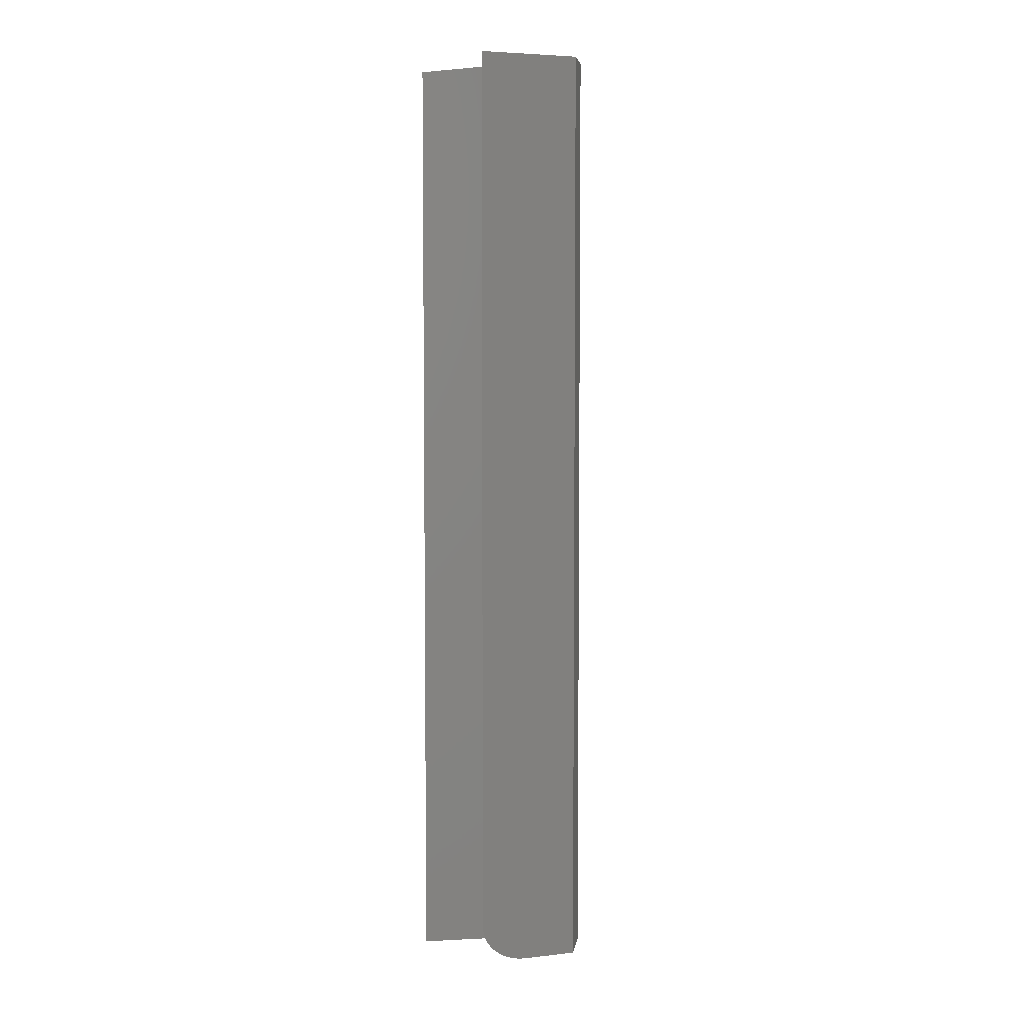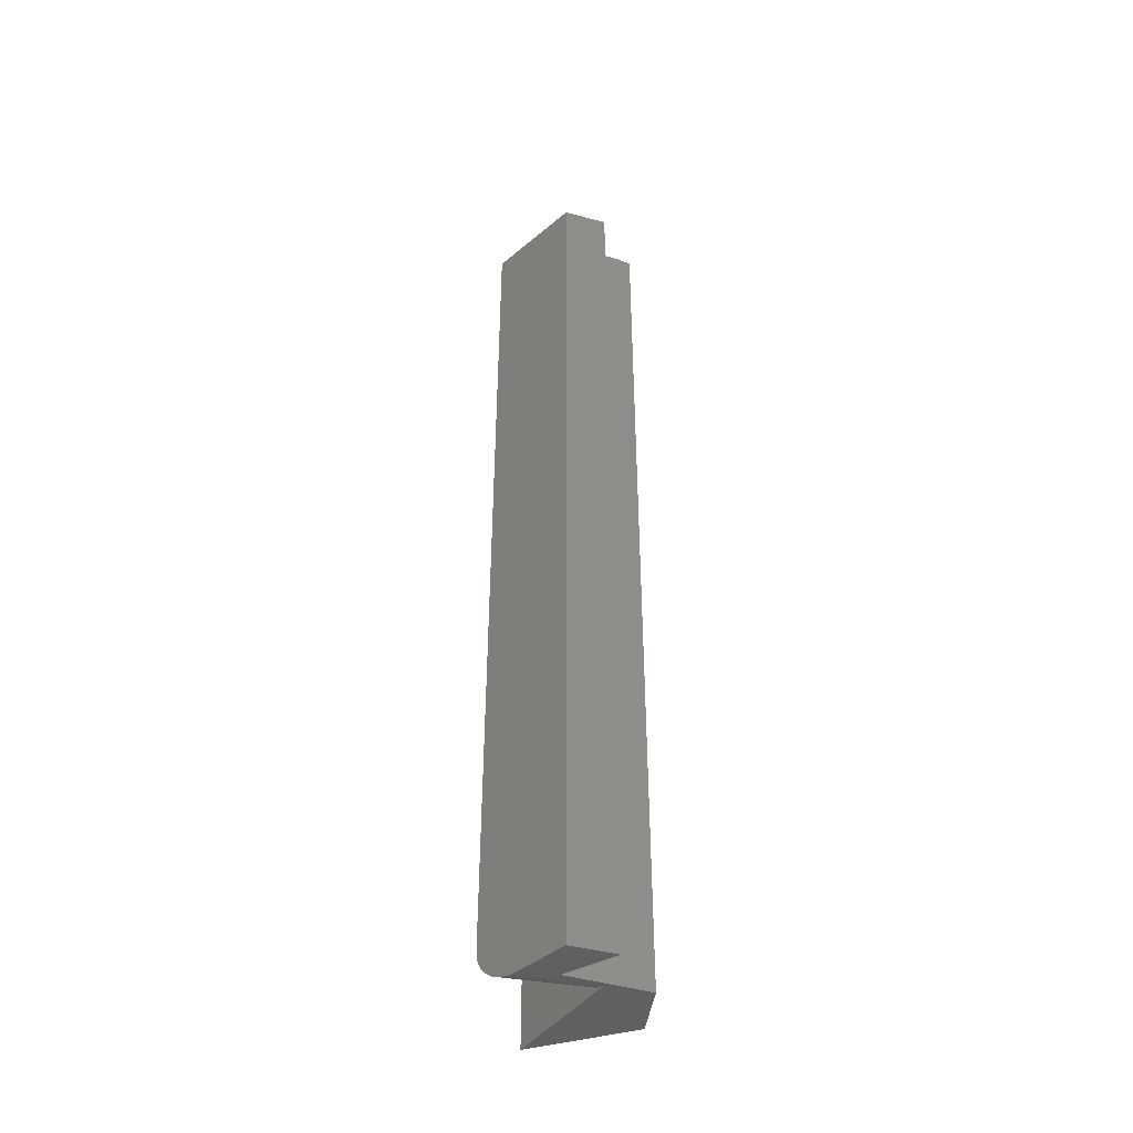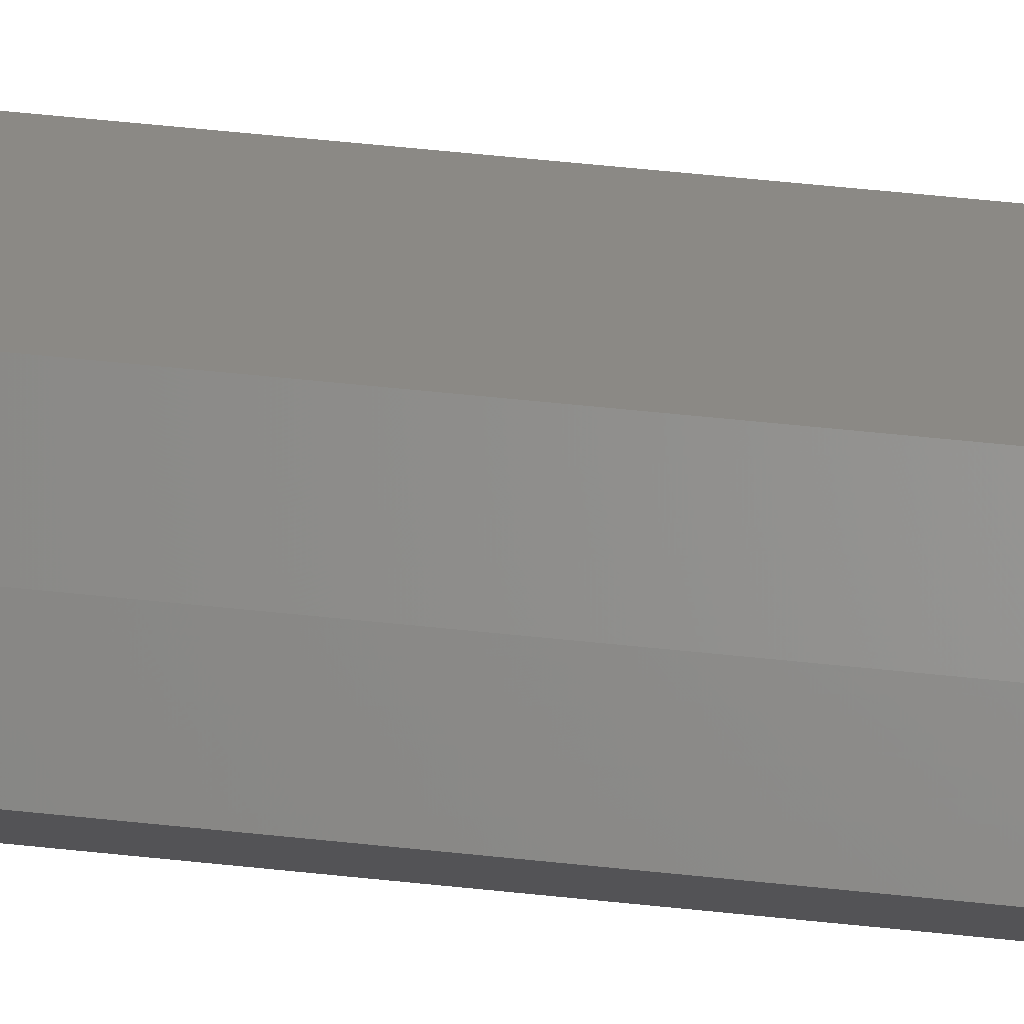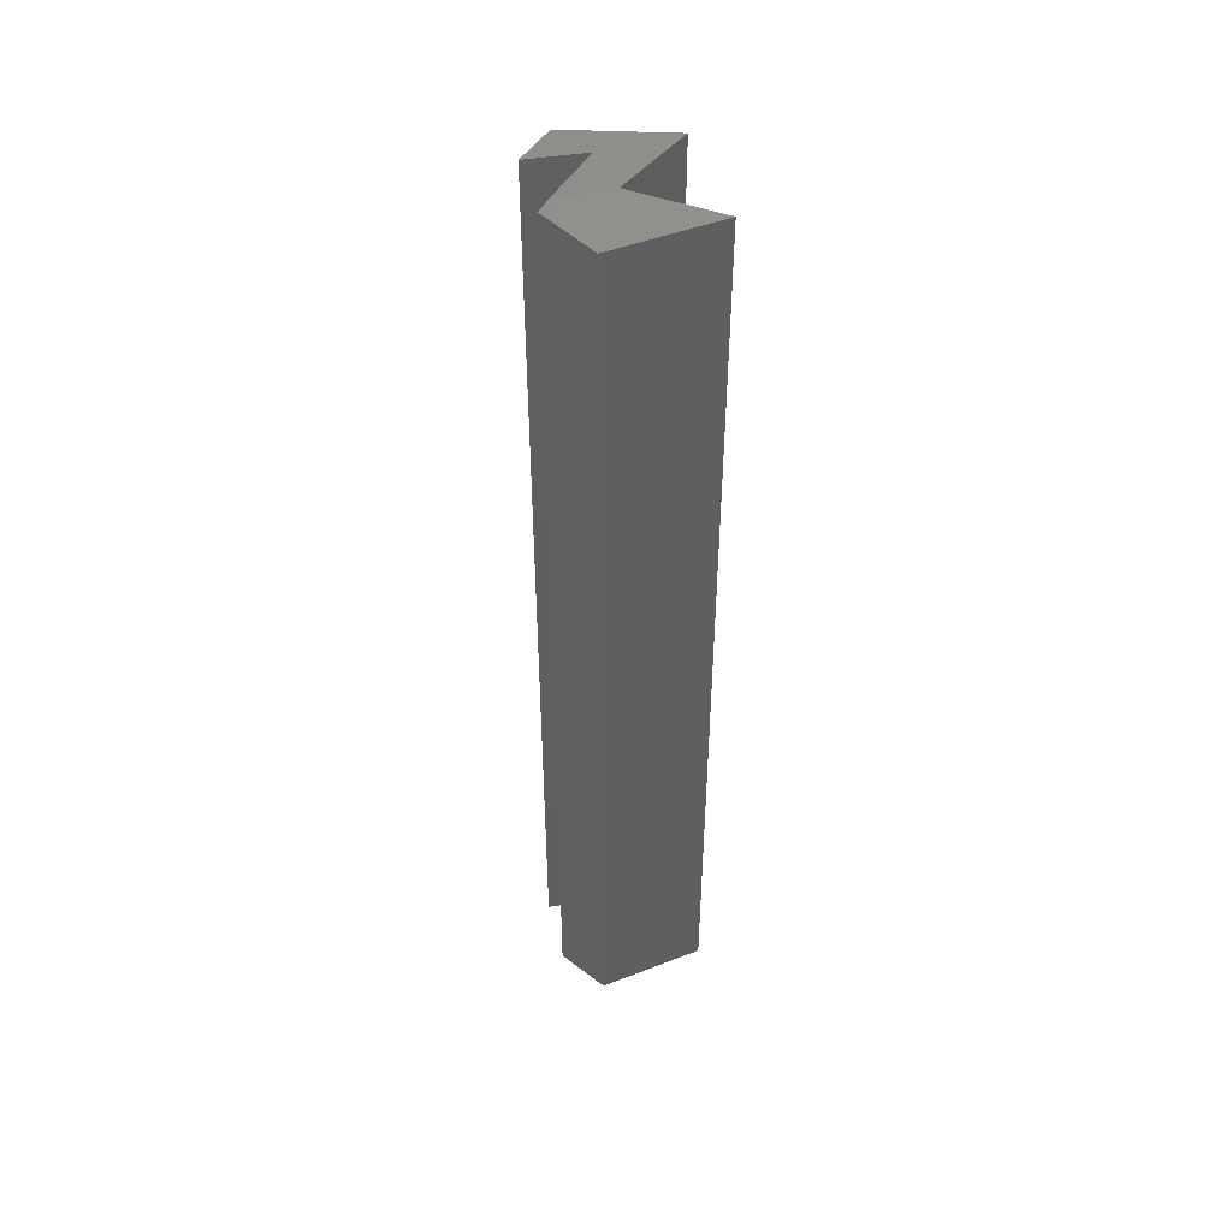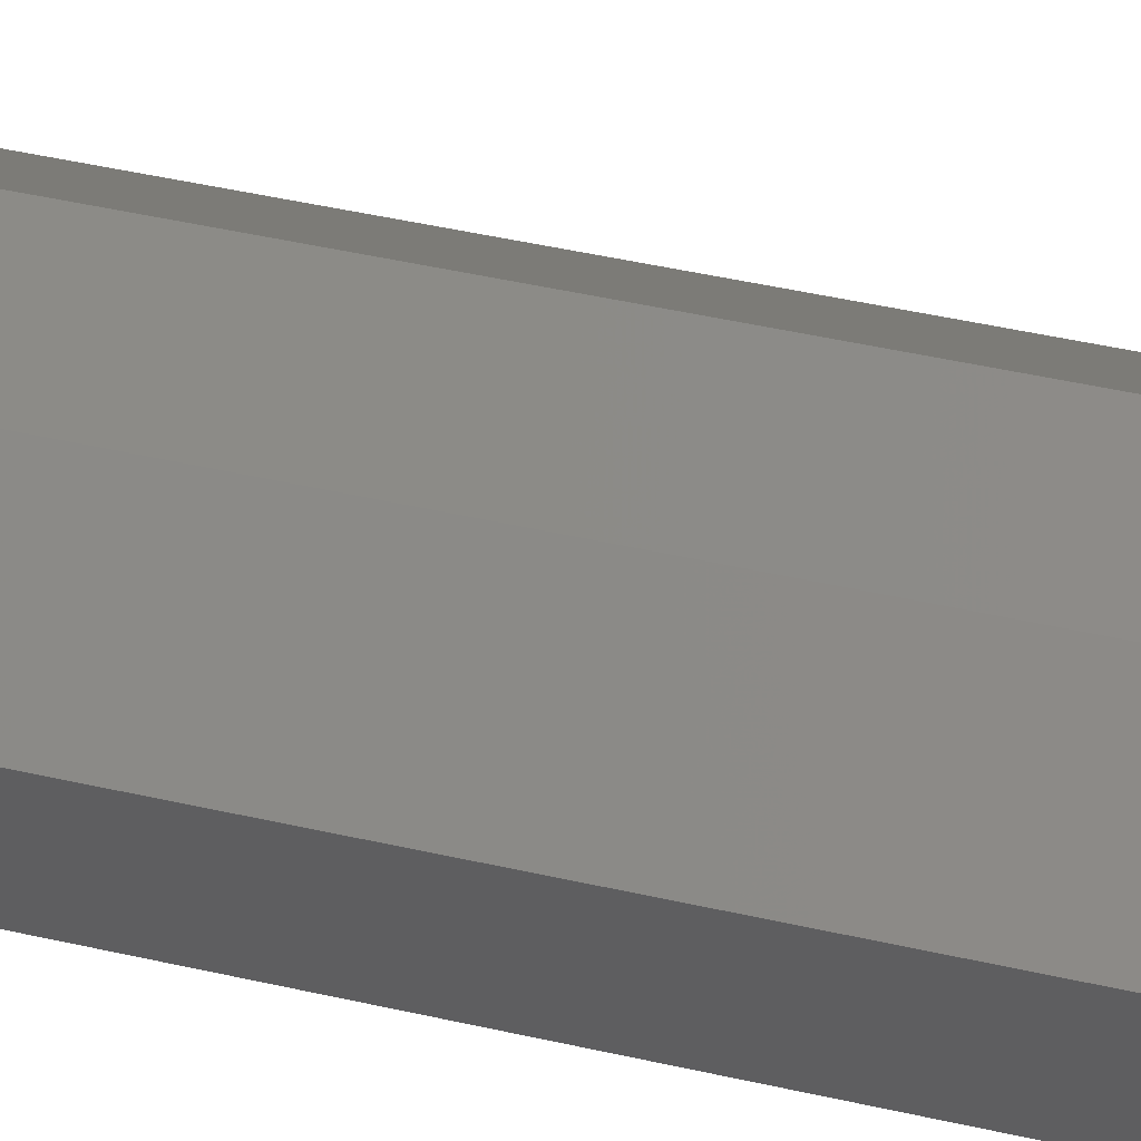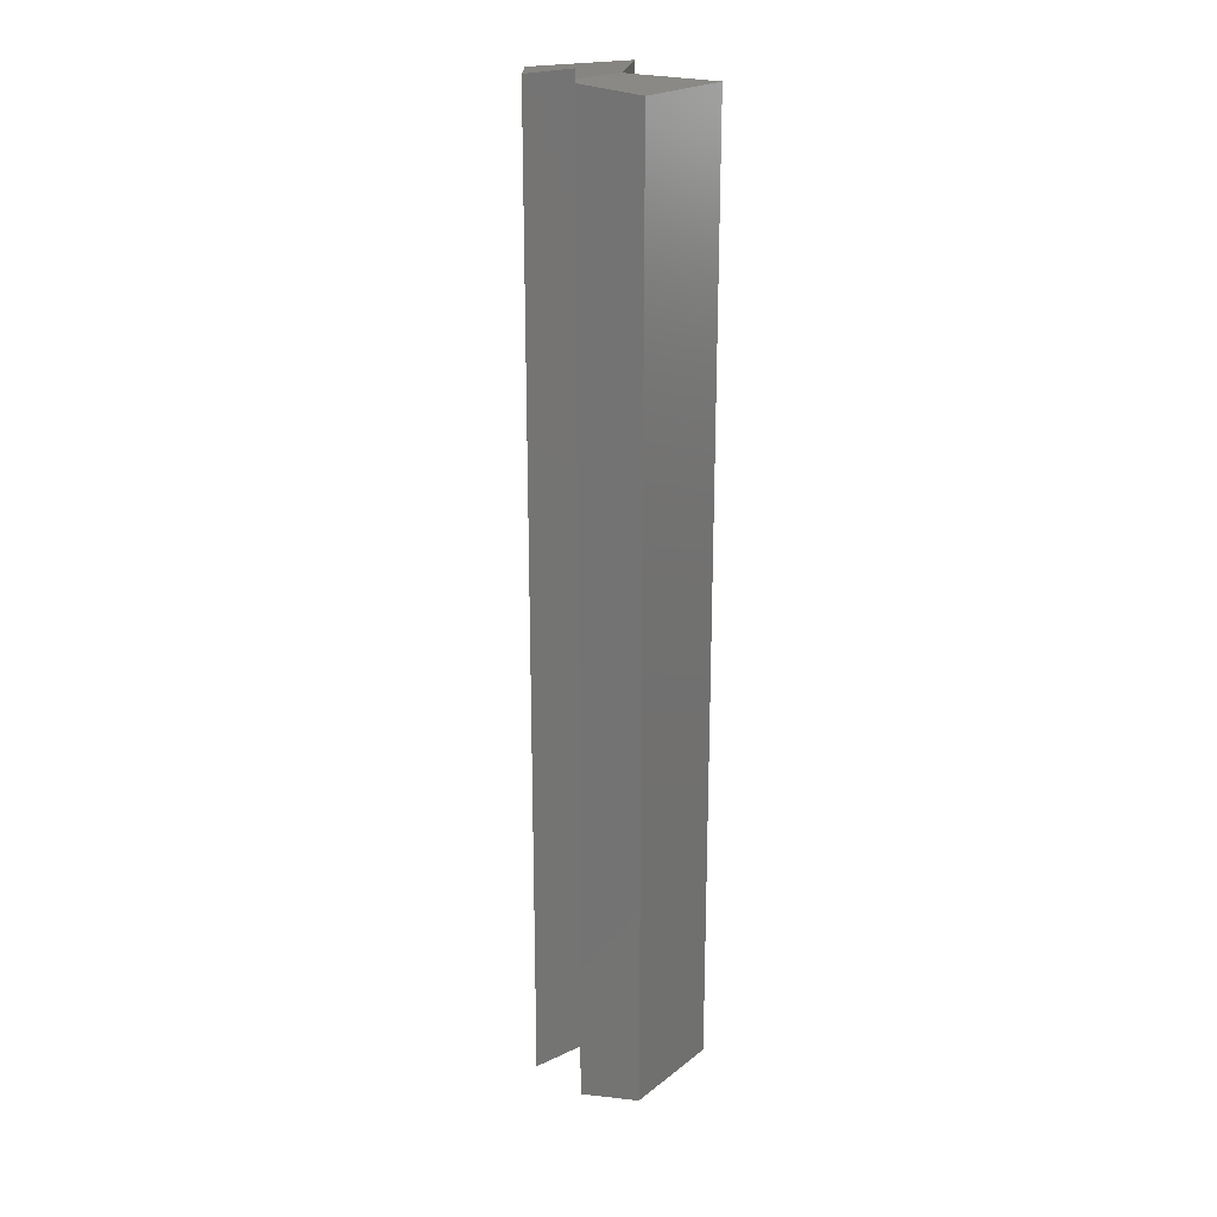
<metadata>
{"format":"stl","ext":"stl","renderer":"f3d","projection":"perspective","resolution":1024,"background":"white","views":[{"elev":5.0,"azim":-45.6,"up":"+Y"},{"elev":-43.6,"azim":18.2,"up":"+Y"},{"elev":54.9,"azim":96.5,"up":"+Z"},{"elev":47.3,"azim":156.4,"up":"+Y"},{"elev":30.3,"azim":110.5,"up":"+Z"},{"elev":21.7,"azim":127.1,"up":"+Y"}]}
</metadata>
<code>
# stl→obj: 39 verts, 74 faces
v 0.1993 3.515e-18 -0.136
v 0.2415 4.047e-18 -0.1686
v 0.1898 1.177e-18 -0.1686
v 0.1406 0 -0.1406
v 0.2132 6.008e-18 -0.1049
v 0.2419 6.455e-18 -0.1257
v 0.1452 -0.007812 -0.2155
v 0.2304 -0.007812 -0.2155
v 0.1452 -0.75 -0.2155
v 0.2304 -0.75 -0.2155
v 0.2221 -0.7496 -0.1566
v 0.218 -0.7485 -0.1597
v 0.2141 -0.7466 -0.1627
v 0.2105 -0.7441 -0.1655
v 0.2073 -0.7409 -0.168
v 0.2045 -0.7372 -0.1701
v 0.2023 -0.733 -0.1718
v 0.2007 -0.7284 -0.173
v 0.1997 -0.7236 -0.1738
v 0.1993 -0.7188 -0.174
v 0.1993 1.406e-18 -0.174
v 0.1993 -0.75 -0.136
v 0.25 -0.001096 -0.1752
v 0.2094 -0.75 -0.1438
v 0.224 -0.75 -0.1551
v 0.25 -0.75 -0.1752
v 0.1406 -0.7188 -0.1406
v 0.1745 -0.75 -0.1239
v 0.2419 -0.75 -0.1257
v 0.2132 -0.75 -0.1049
v 0.159 -0.7465 -0.1316
v 0.1692 -0.7496 -0.1266
v 0.164 -0.7485 -0.1291
v 0.1409 -0.723 -0.1405
v 0.1421 -0.7278 -0.1399
v 0.1441 -0.7325 -0.1389
v 0.1468 -0.7368 -0.1376
v 0.1503 -0.7406 -0.1359
v 0.1544 -0.7439 -0.1338
f 1 2 3
f 1 3 4
f 1 4 5
f 1 5 6
f 7 8 9
f 9 8 10
f 9 11 12
f 9 12 13
f 9 13 14
f 9 14 15
f 9 15 16
f 9 16 17
f 9 17 18
f 9 18 19
f 9 19 20
f 9 20 21
f 9 21 7
f 22 2 1
f 23 2 22
f 23 22 24
f 23 24 25
f 23 25 26
f 8 23 10
f 10 23 26
f 27 4 20
f 20 4 3
f 20 3 21
f 2 21 3
f 7 21 8
f 8 21 2
f 8 2 23
f 22 28 24
f 22 29 28
f 28 29 30
f 9 10 11
f 11 10 26
f 11 26 25
f 28 31 32
f 31 33 32
f 30 5 4
f 30 4 27
f 30 27 34
f 30 34 35
f 30 35 36
f 30 36 37
f 30 37 38
f 30 38 39
f 30 39 31
f 30 31 28
f 25 32 11
f 25 24 32
f 35 17 36
f 36 17 16
f 36 16 37
f 37 16 15
f 37 15 38
f 38 15 14
f 38 14 39
f 39 14 13
f 39 13 31
f 31 13 12
f 31 12 33
f 33 12 11
f 33 11 32
f 28 32 24
f 27 20 34
f 34 20 19
f 34 19 35
f 35 19 18
f 35 18 17
f 6 5 29
f 29 5 30
f 1 6 22
f 22 6 29

</code>
